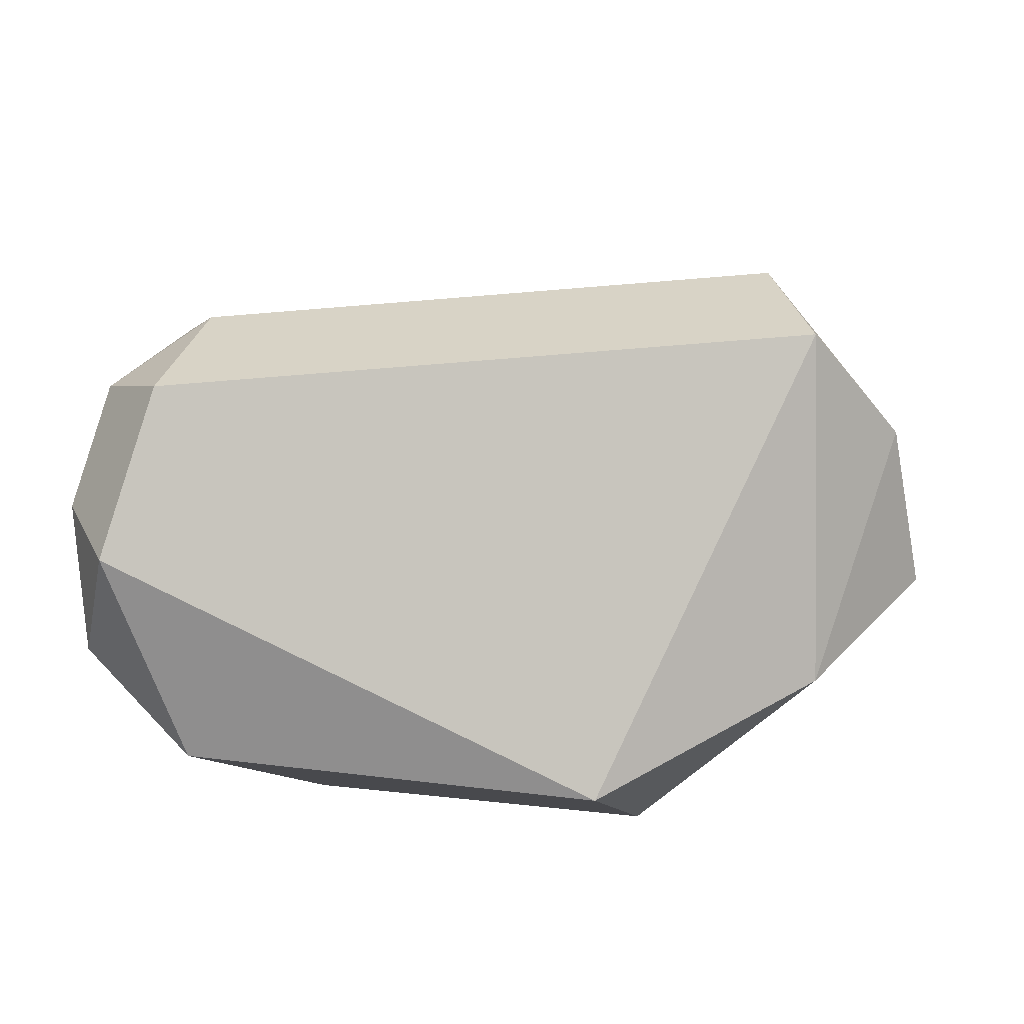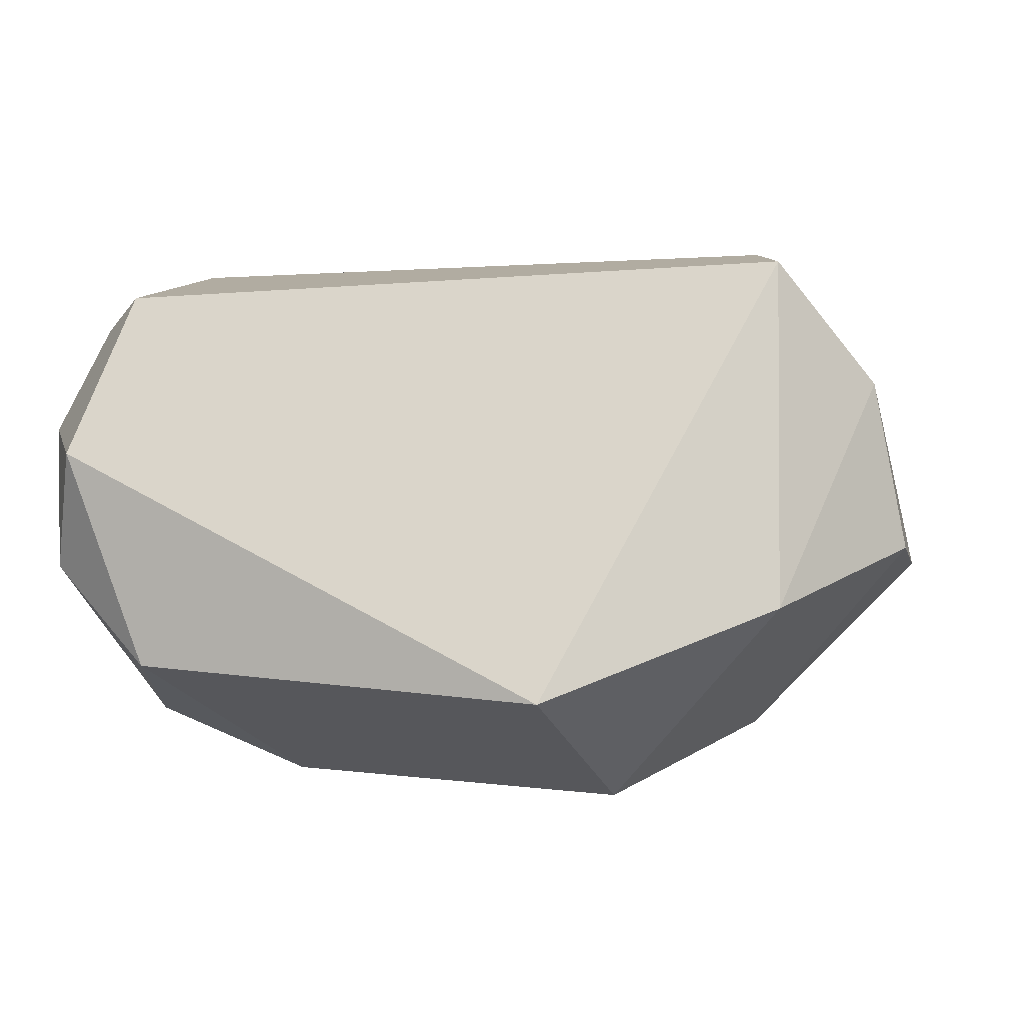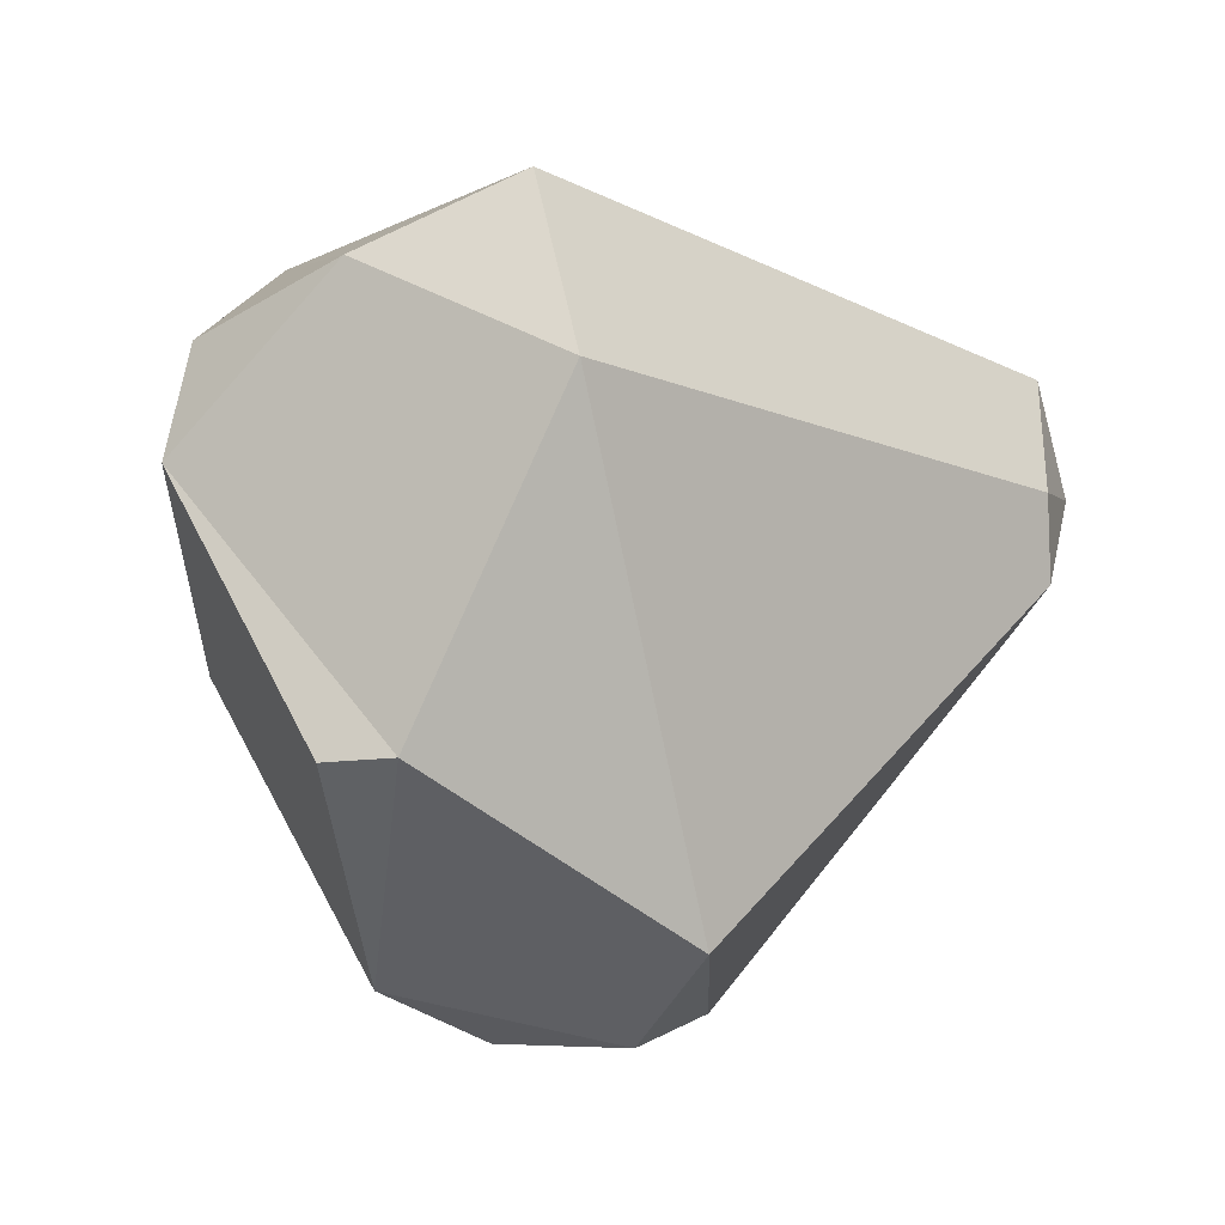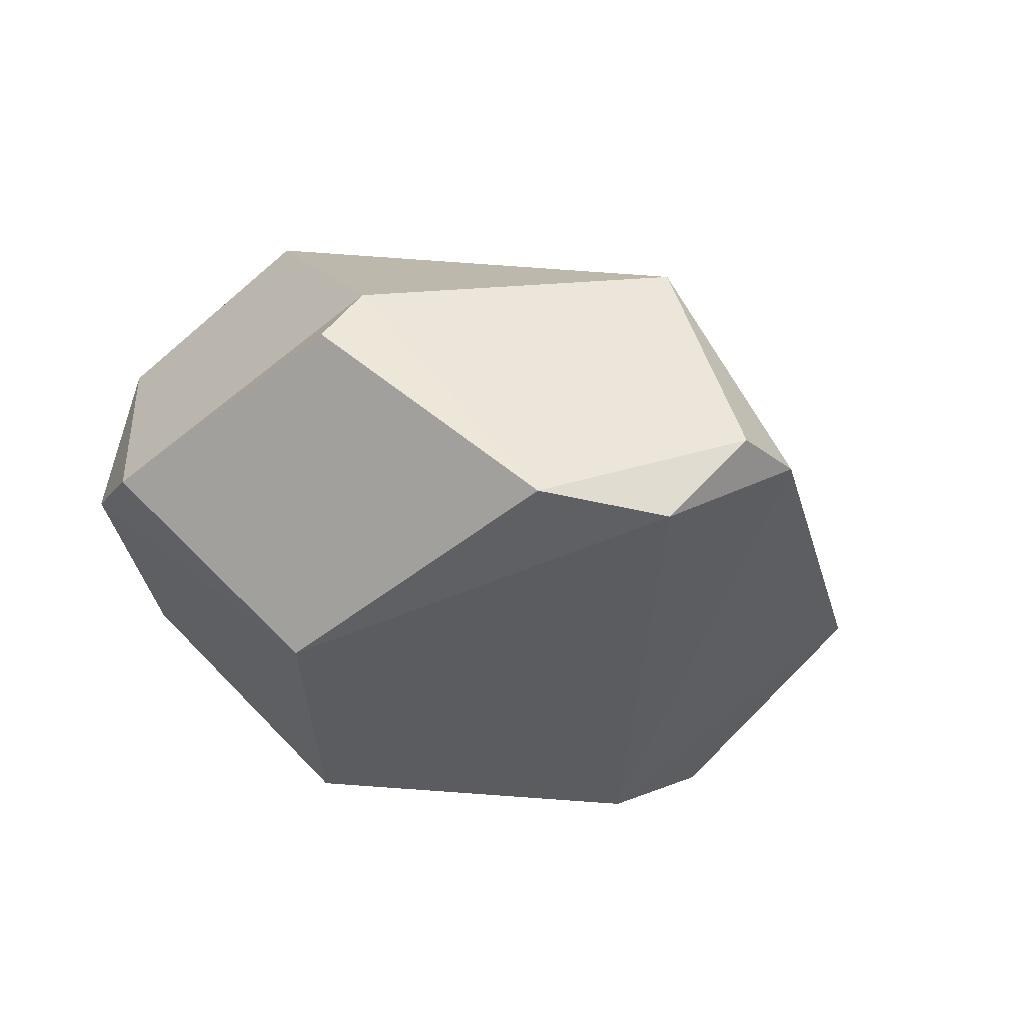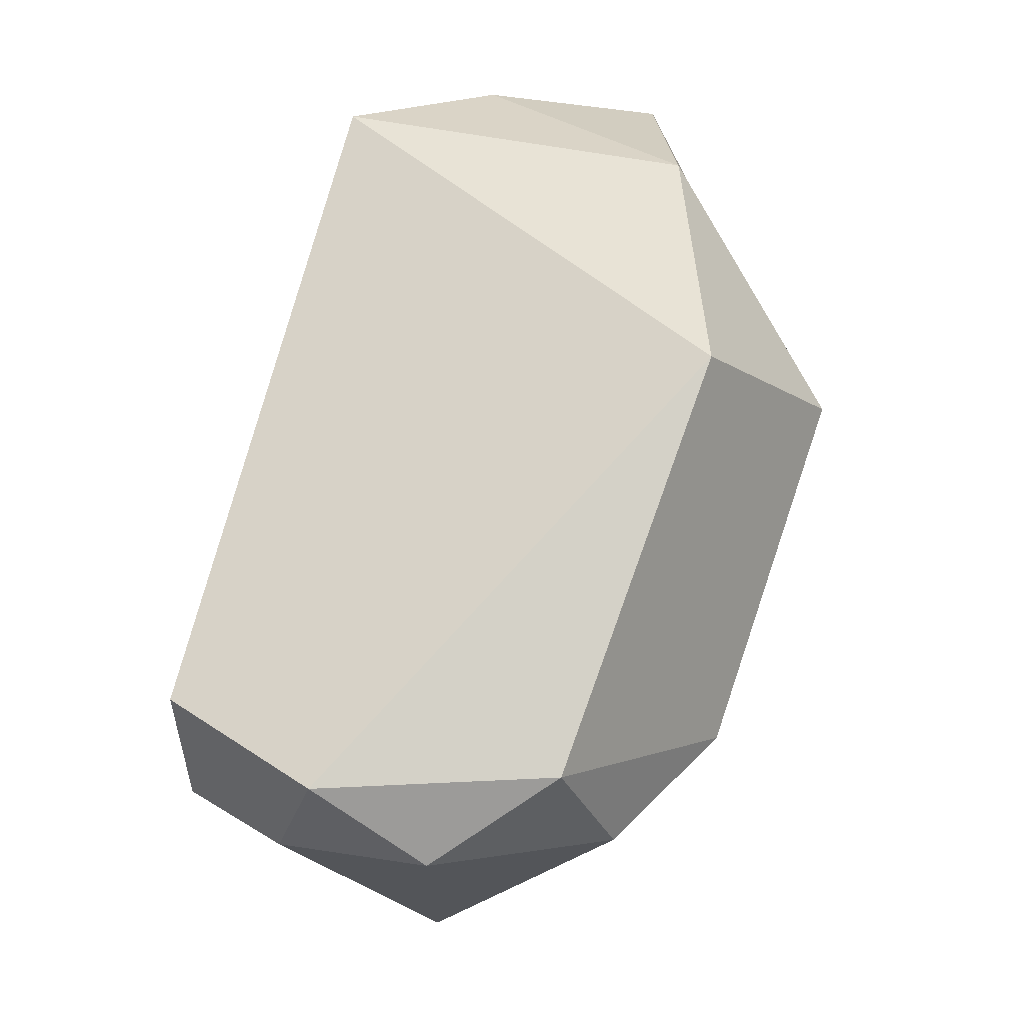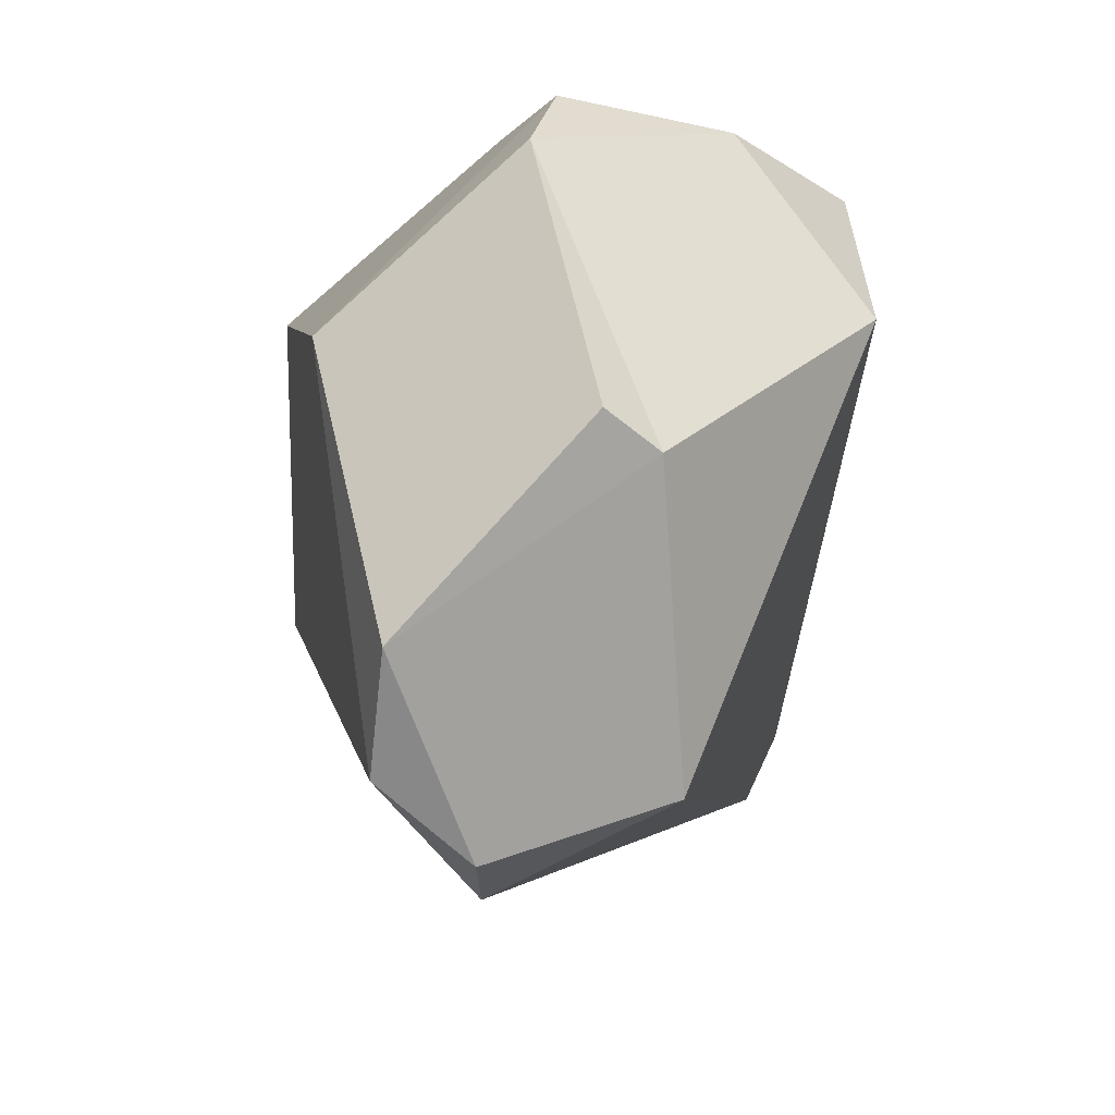
<metadata>
{"format":"obj","ext":"obj","renderer":"f3d","projection":"perspective","resolution":1024,"background":"white","views":[{"elev":20.6,"azim":2.0,"up":"+Y"},{"elev":3.0,"azim":10.8,"up":"+Y"},{"elev":-27.8,"azim":139.6,"up":"+Z"},{"elev":-25.6,"azim":155.2,"up":"+Y"},{"elev":74.2,"azim":-73.3,"up":"+Z"},{"elev":-56.1,"azim":86.6,"up":"+Z"}]}
</metadata>
<code>
o Stone_1
v 0.4011 0.6981 0.1751
v 0.3557 0.7205 -0.04782
v -0.4279 0.653 0.281
v -0.3857 0.689 0.08965
v 0.1277 0.1496 0.4058
v 0.4125 0.2599 0.2735
v -0.4927 0.4518 0.3639
v -0.3964 0.1796 0.3583
v 0.1882 -0.002199 0.1639
v -0.253 0.01343 0.1161
v -0.4236 0.1021 0.1904
v 0.006966 0.1512 -0.5342
v -0.5594 0.2899 -0.03717
v -0.2029 0.2826 -0.4857
v 0.3486 0.05483 -0.1487
v 0.1765 0.1606 -0.5144
v 0.5714 0.2942 -0.06072
v 0.4169 0.3835 -0.3917
v 0.5644 0.3251 0.07988
v 0.5222 0.5413 0.09428
v 0.3653 0.452 -0.3946
v -0.005098 0.5012 -0.5263
v -0.4281 0.6468 -0.001272
v -0.09942 0.2735 -0.5478
v -0.5106 0.6138 0.1586
v -0.5504 0.4797 0.2476
v -0.5303 0.3014 0.2982
g Stone_1_Stone_1_CollorMaterial
f 1 20 2
f 6 5 9
f 5 6 1
f 7 8 5
f 20 6 19
f 11 13 10
f 11 10 8
f 12 16 15
f 14 10 13
f 17 19 15
f 20 19 17
f 17 18 21
f 2 21 22
f 24 14 22
f 4 25 3
f 14 24 12
f 13 25 23
f 13 26 25
f 27 7 26
f 26 13 27
f 7 27 8
f 11 8 27
f 13 11 27
f 3 25 26 7
f 2 22 23 4
f 20 1 6
f 5 1 3 7
f 5 8 10 9
f 21 18 16
f 14 12 10
f 17 21 2 20
f 15 16 18 17
f 10 12 15 9
f 16 12 24
f 23 22 14 13
f 4 23 25
f 16 24 22 21
f 4 3 1 2
f 15 19 6 9

</code>
